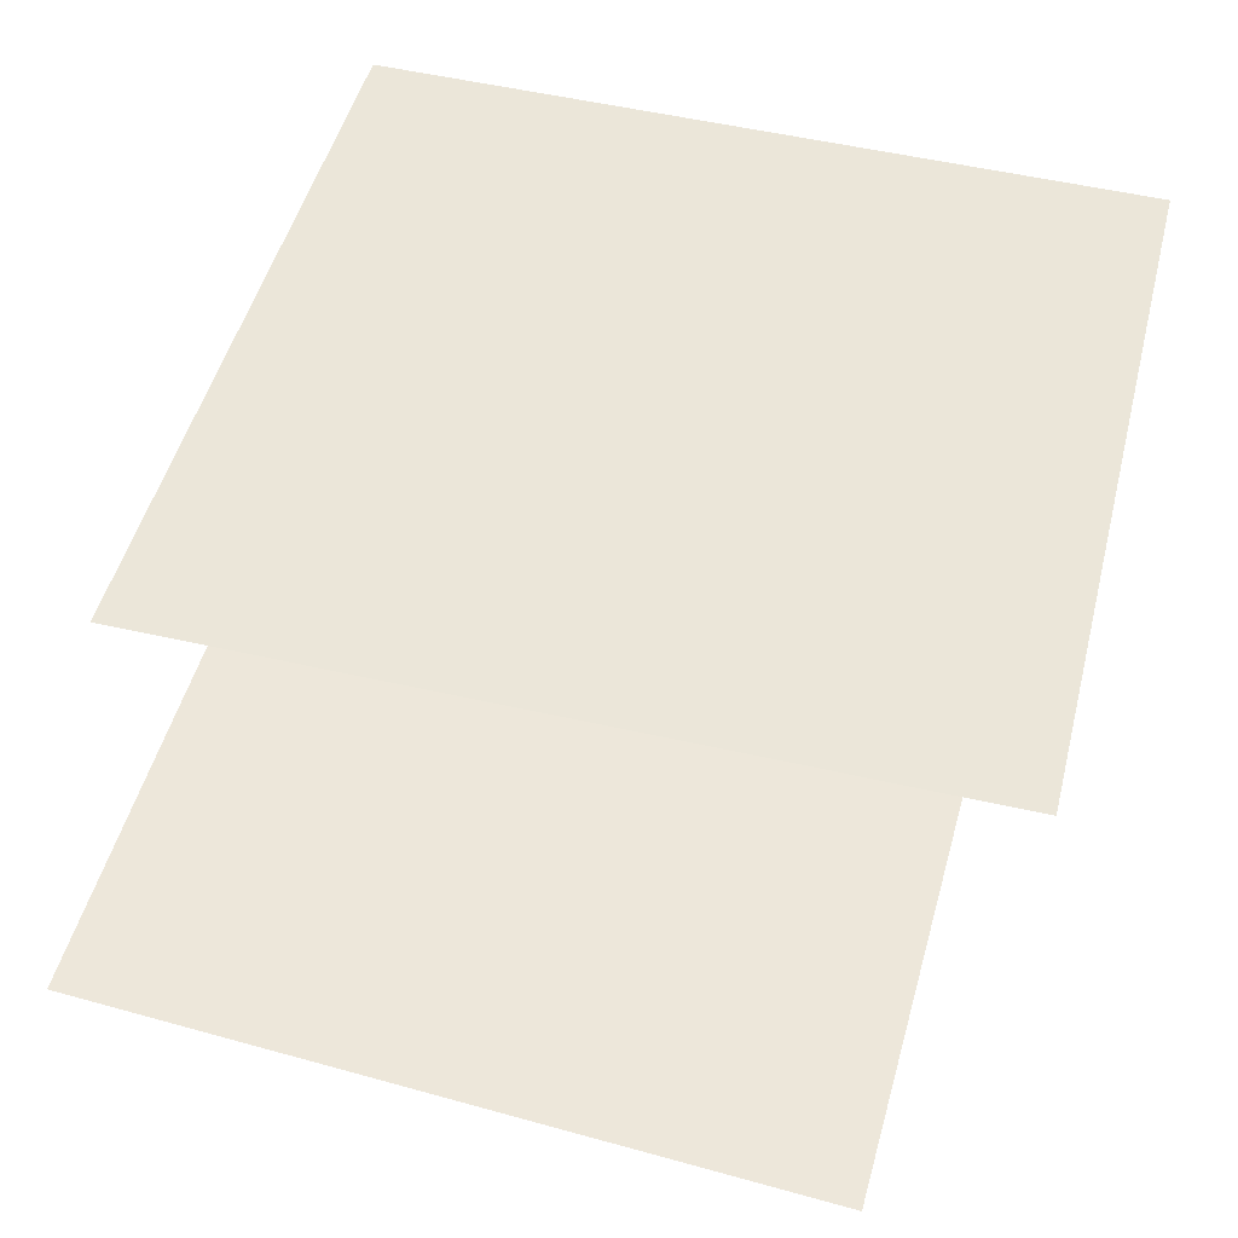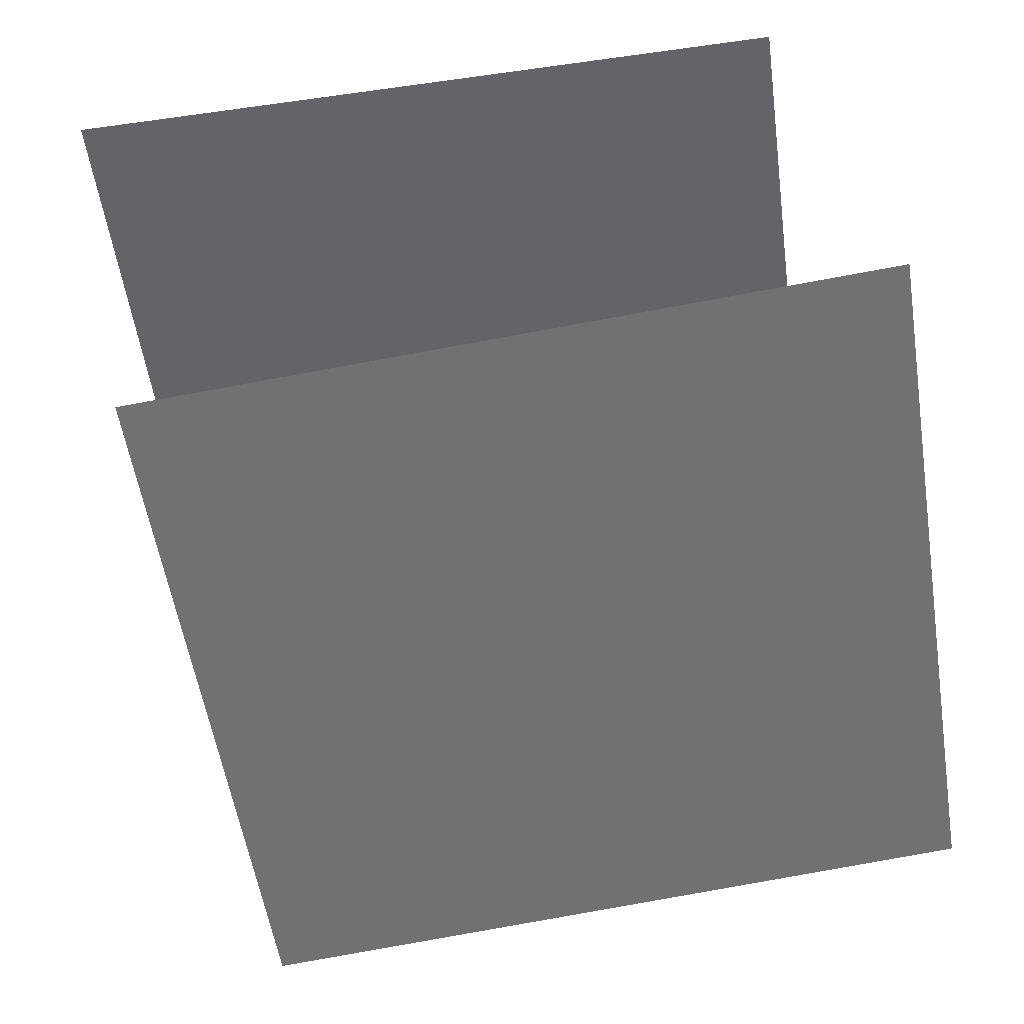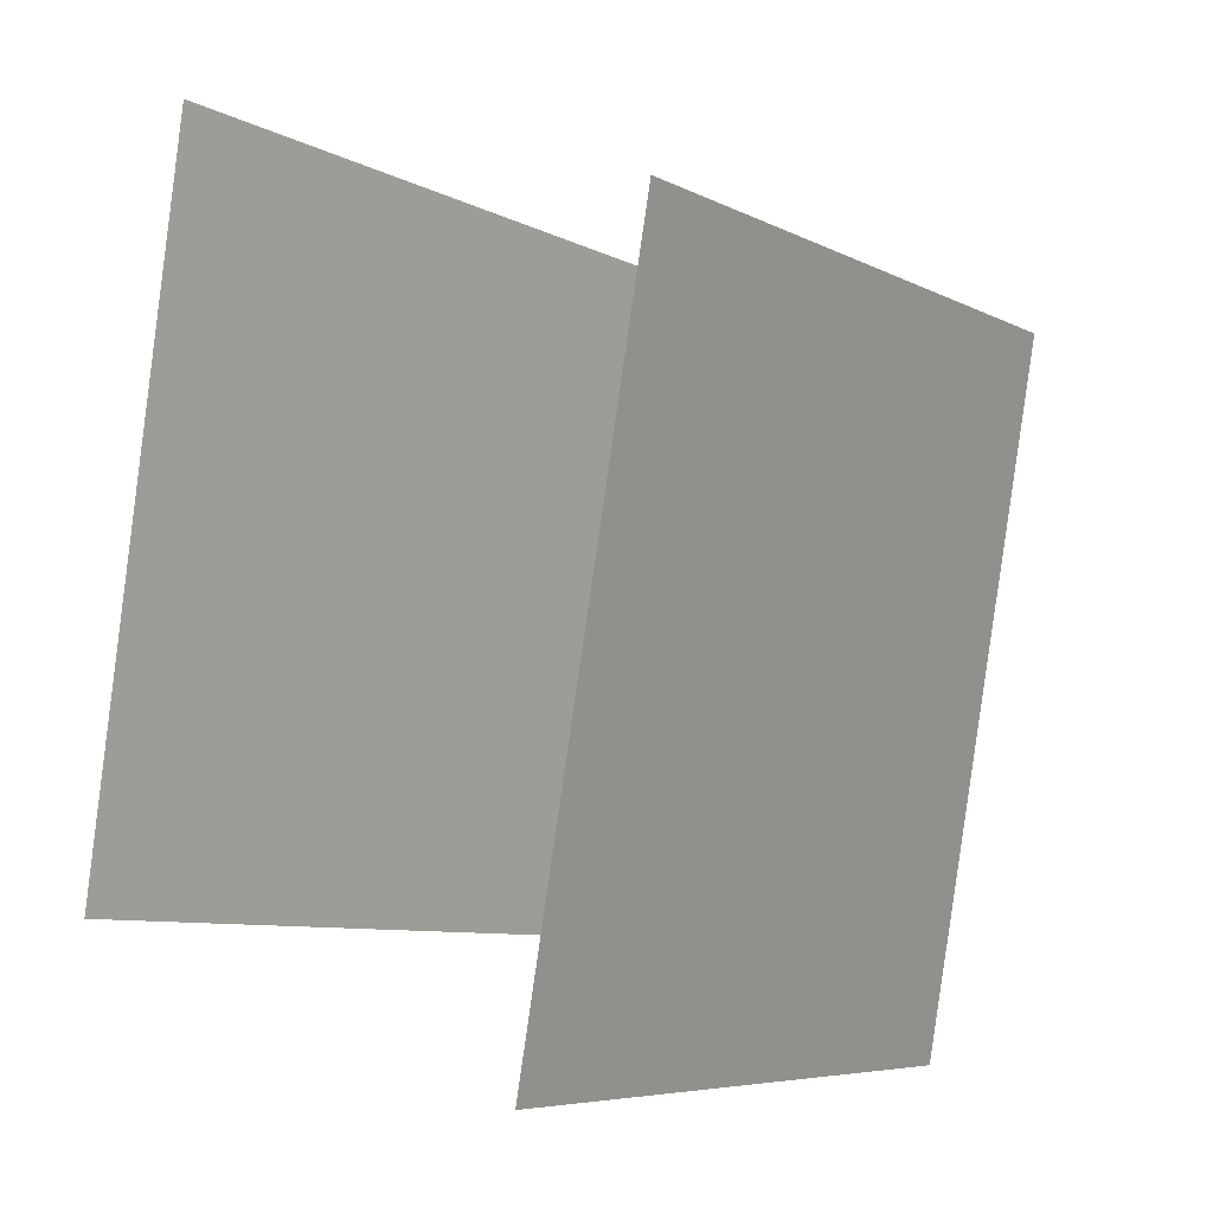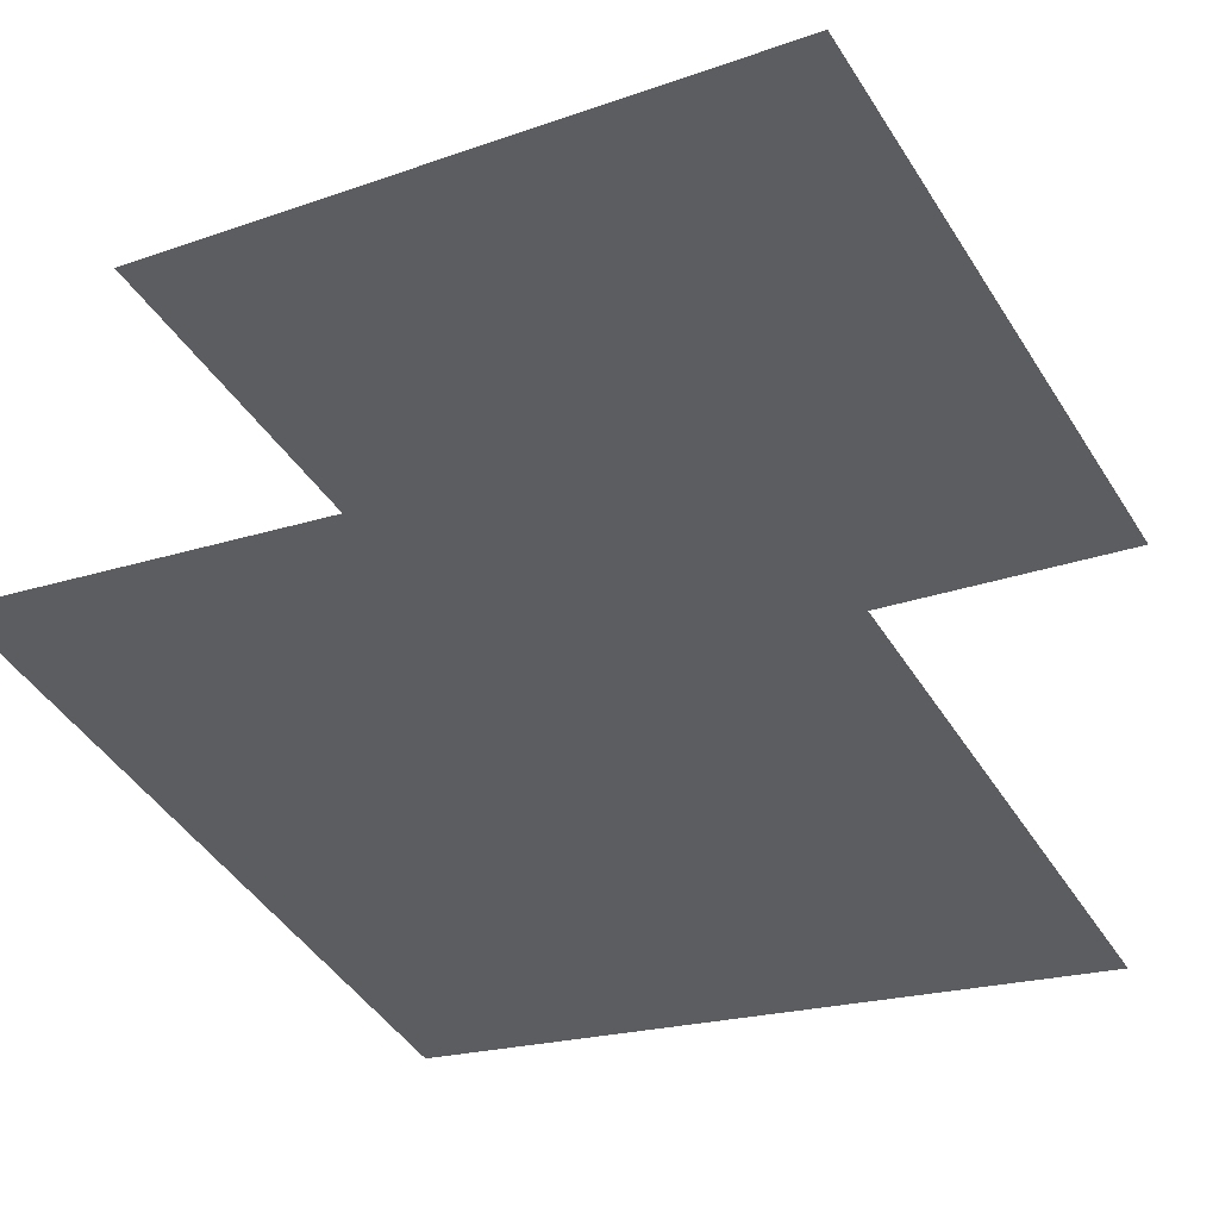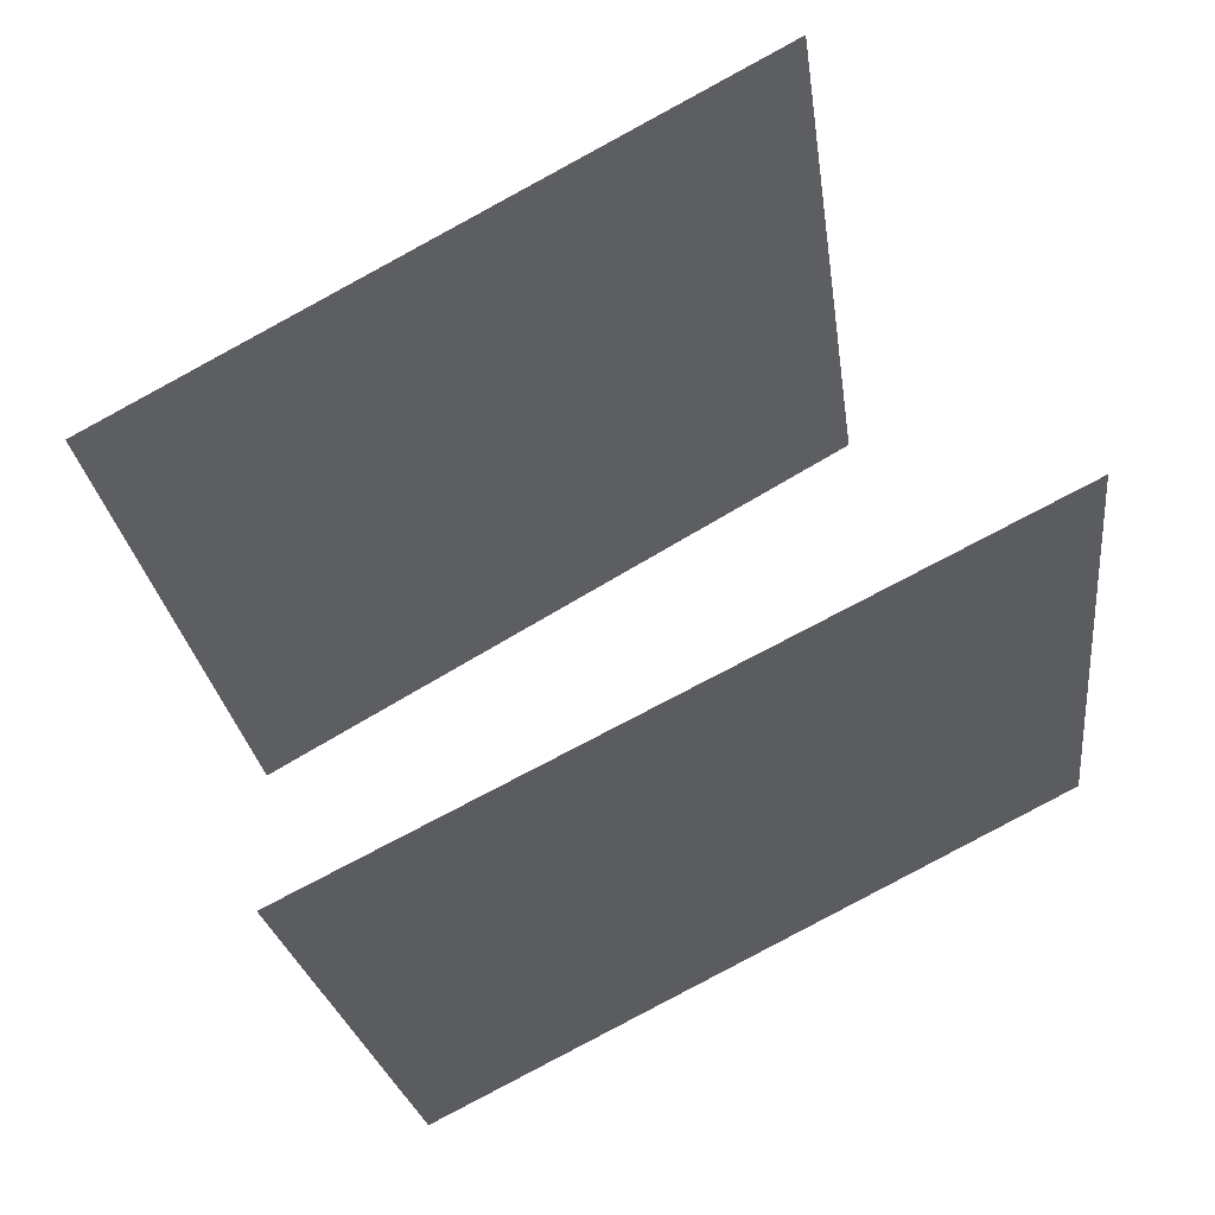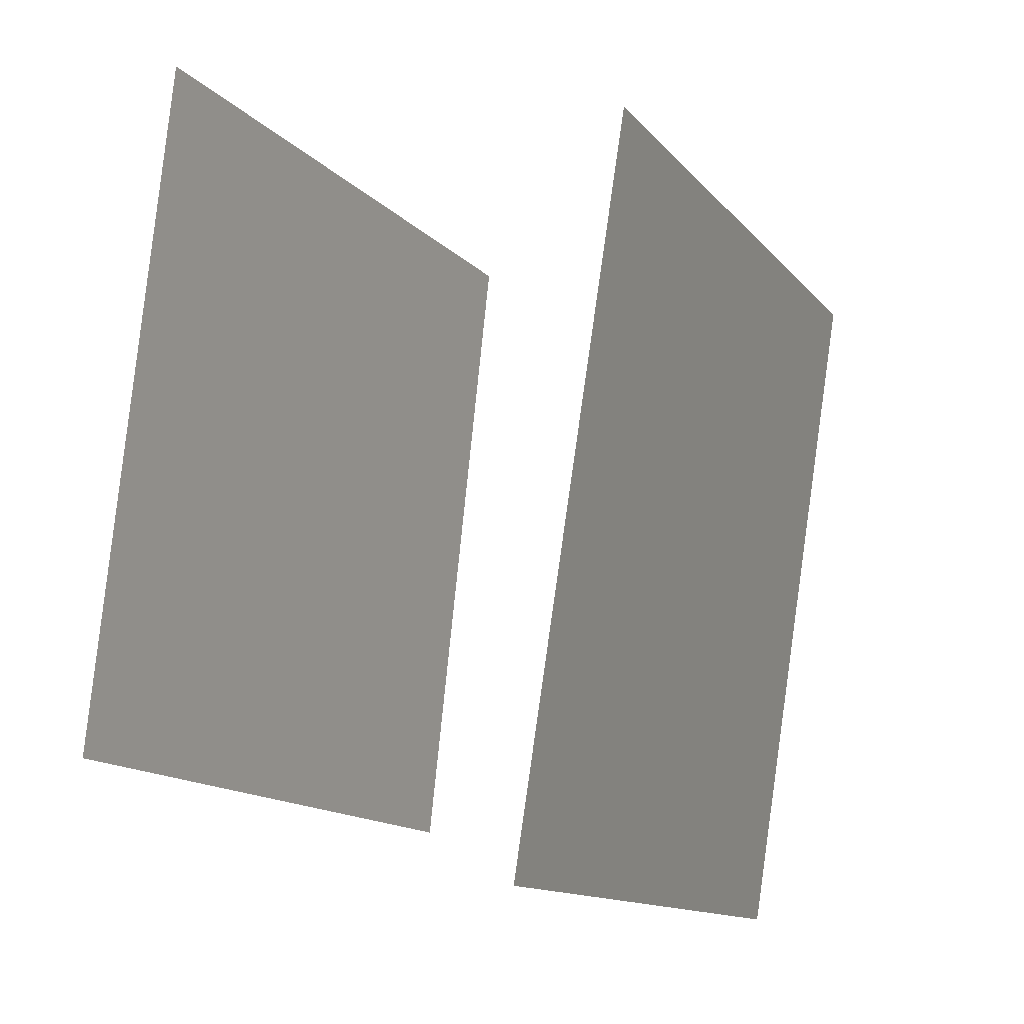
<metadata>
{"format":"obj","ext":"obj","renderer":"f3d","projection":"perspective","resolution":1024,"background":"white","views":[{"elev":40.6,"azim":-70.4,"up":"+Y"},{"elev":-45.5,"azim":103.4,"up":"+Y"},{"elev":-0.8,"azim":-49.2,"up":"+Z"},{"elev":-36.4,"azim":-145.0,"up":"+Y"},{"elev":67.6,"azim":158.4,"up":"+Z"},{"elev":-7.4,"azim":-58.5,"up":"+Z"}]}
</metadata>
<code>
v 0.4209 -0.162 -0.6192
v -0.5653 -0.3094 -0.5432
v 0.5135 -0.2716 0.3704
v -0.4726 -0.419 0.4465
v 0.4209 -0.162 -0.6192
v -0.5653 -0.3094 -0.5432
v 0.5135 -0.2716 0.3704
v -0.4726 -0.419 0.4465
f 1.0 7.0 5.0
f 1.0 3.0 7.0
f 1.0 4.0 3.0
f 1.0 2.0 4.0
f 3.0 8.0 7.0
f 3.0 4.0 8.0
f 5.0 7.0 8.0
f 5.0 8.0 6.0
f 1.0 5.0 6.0
f 1.0 6.0 2.0
f 2.0 6.0 8.0
f 2.0 8.0 4.0
v -0.6089 0.3507 -0.3794
v -0.5009 0.2993 0.6135
v -0.6089 0.3507 -0.3794
v -0.5009 0.2993 0.6135
v 0.3818 0.4393 -0.4825
v 0.4898 0.3879 0.5103
v 0.3818 0.4393 -0.4825
v 0.4898 0.3879 0.5103
f 9.0 15.0 13.0
f 9.0 11.0 15.0
f 9.0 12.0 11.0
f 9.0 10.0 12.0
f 11.0 16.0 15.0
f 11.0 12.0 16.0
f 13.0 15.0 16.0
f 13.0 16.0 14.0
f 9.0 13.0 14.0
f 9.0 14.0 10.0
f 10.0 14.0 16.0
f 10.0 16.0 12.0

</code>
